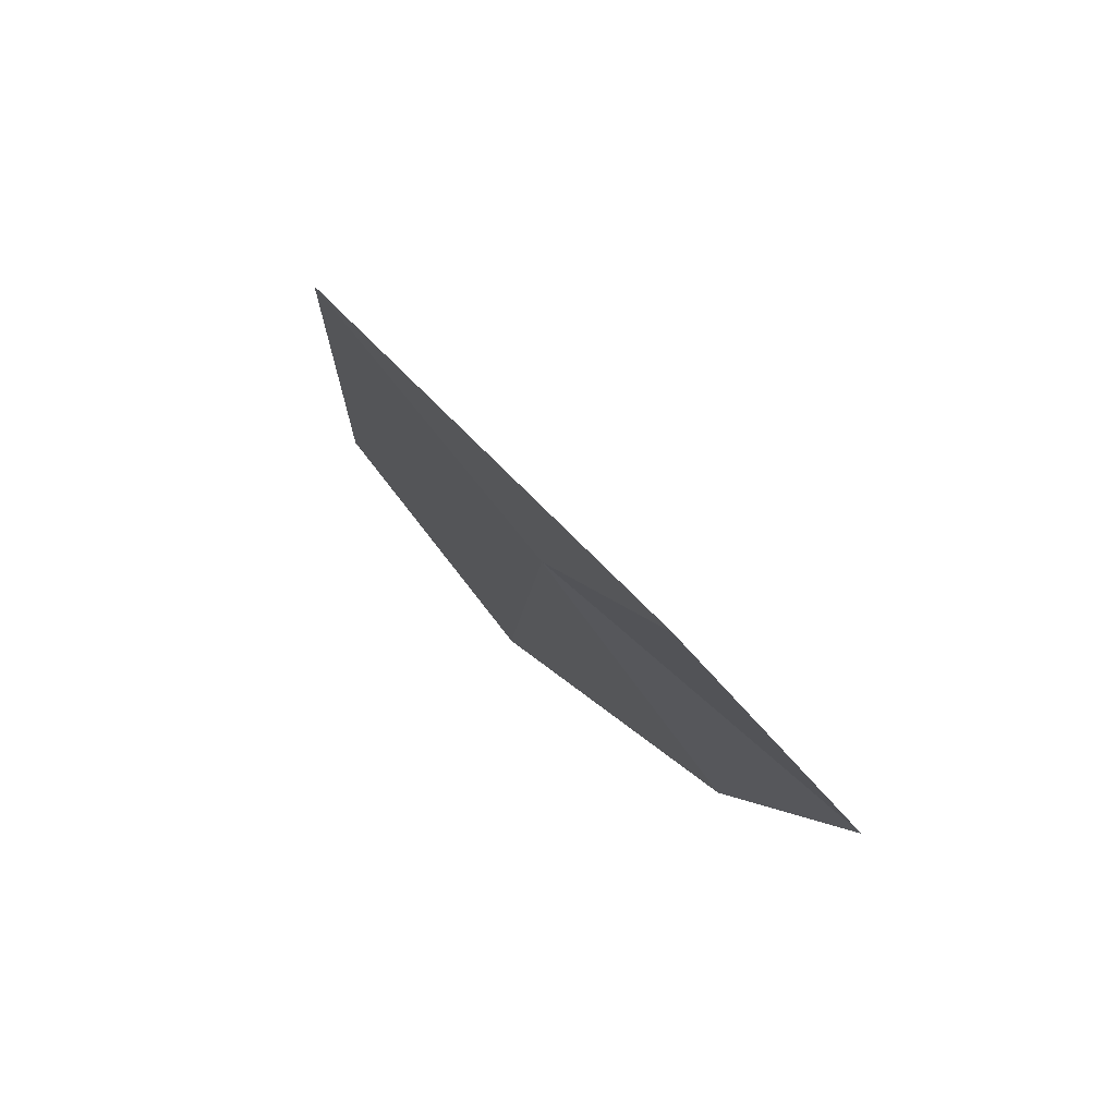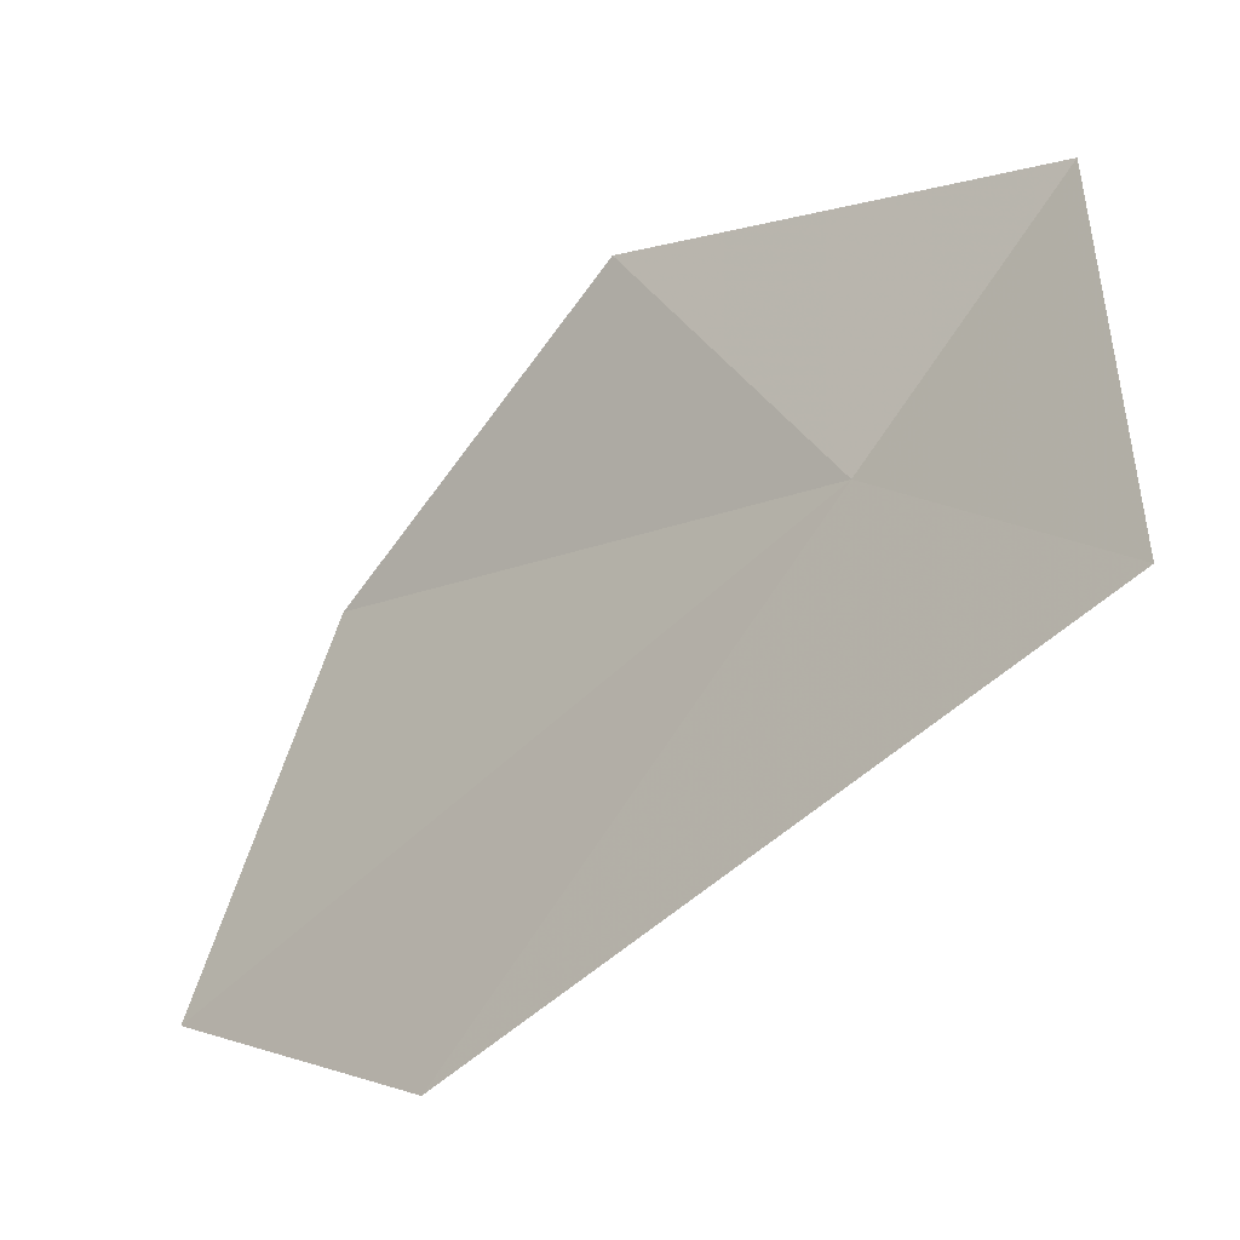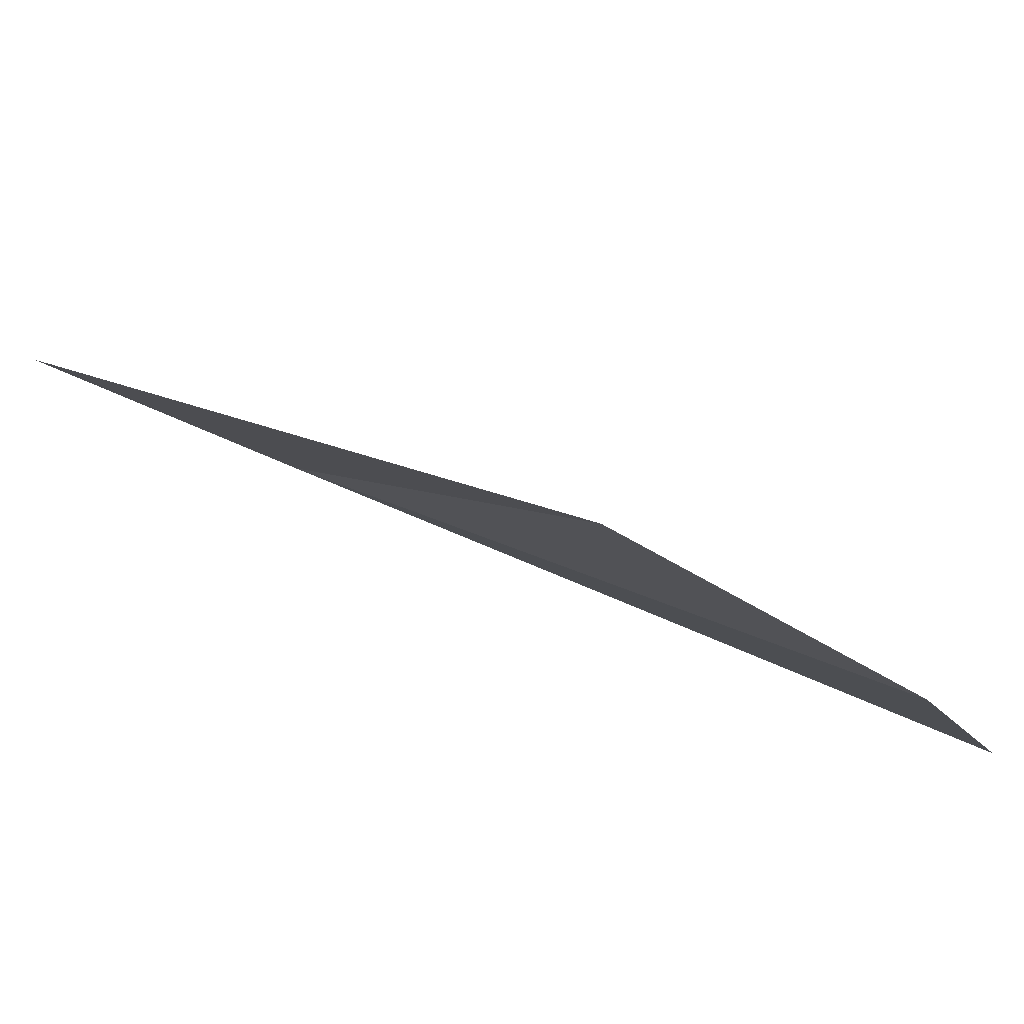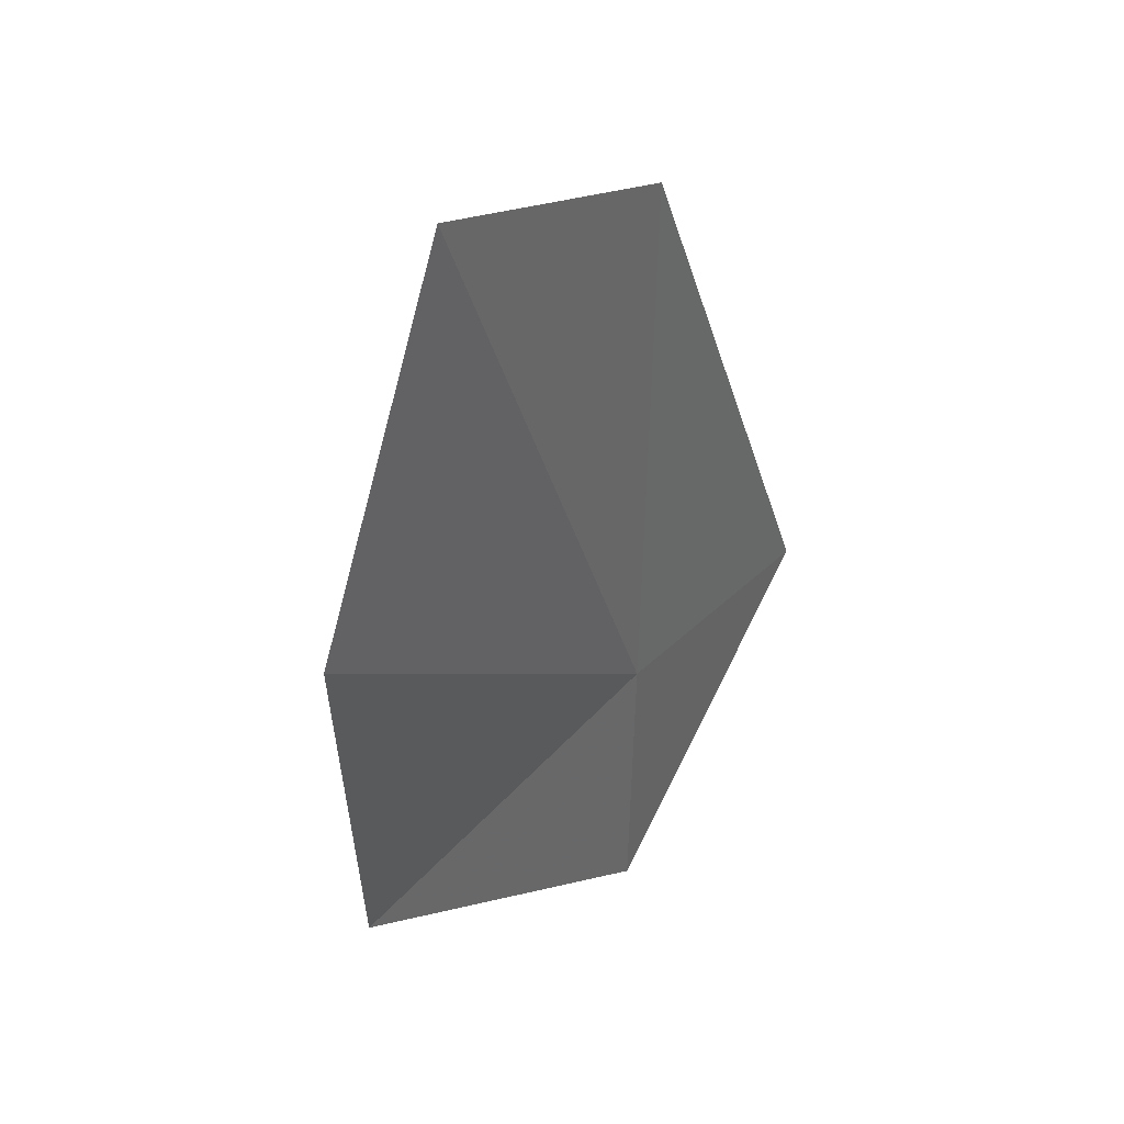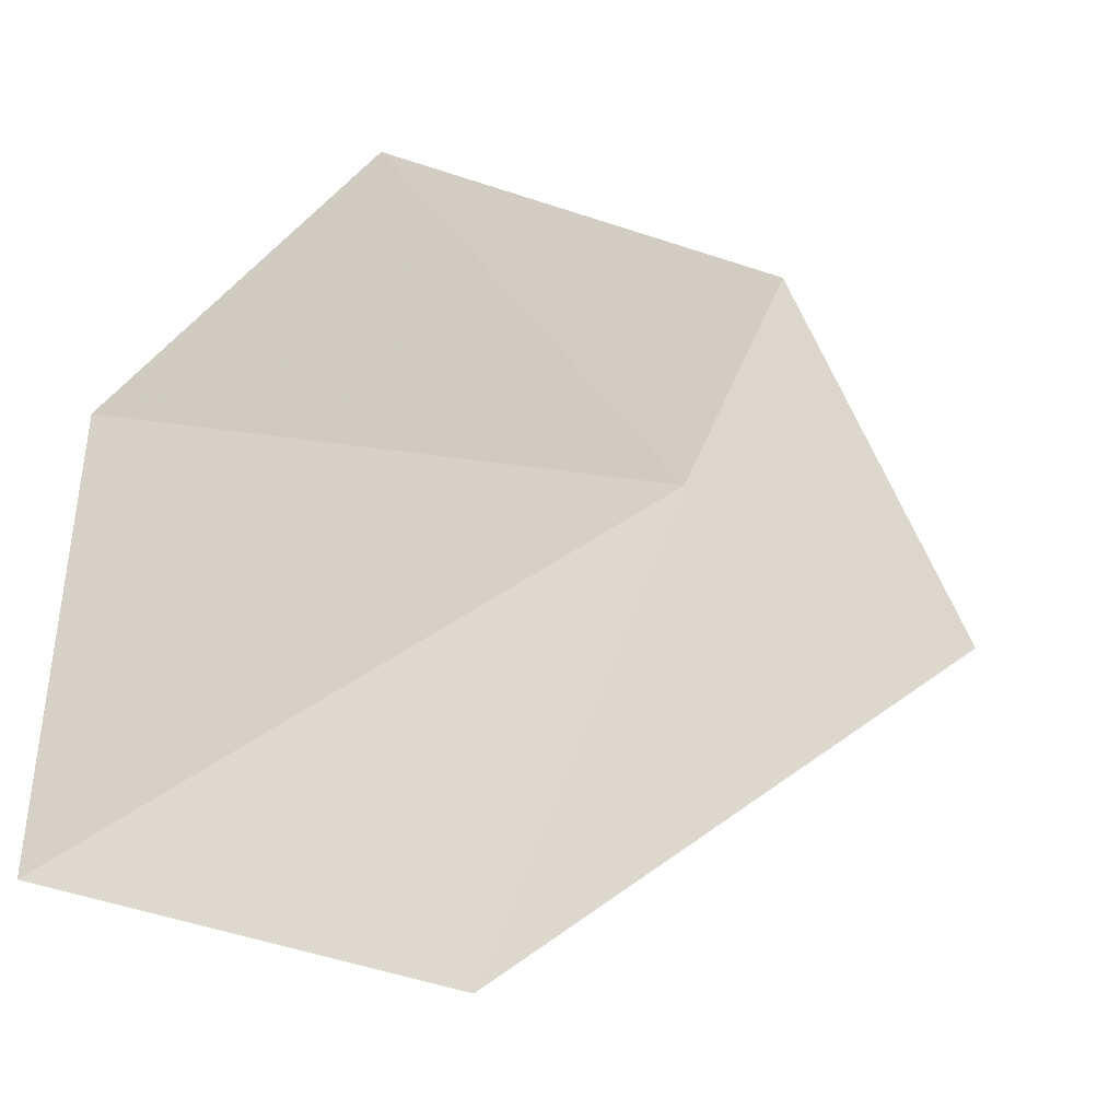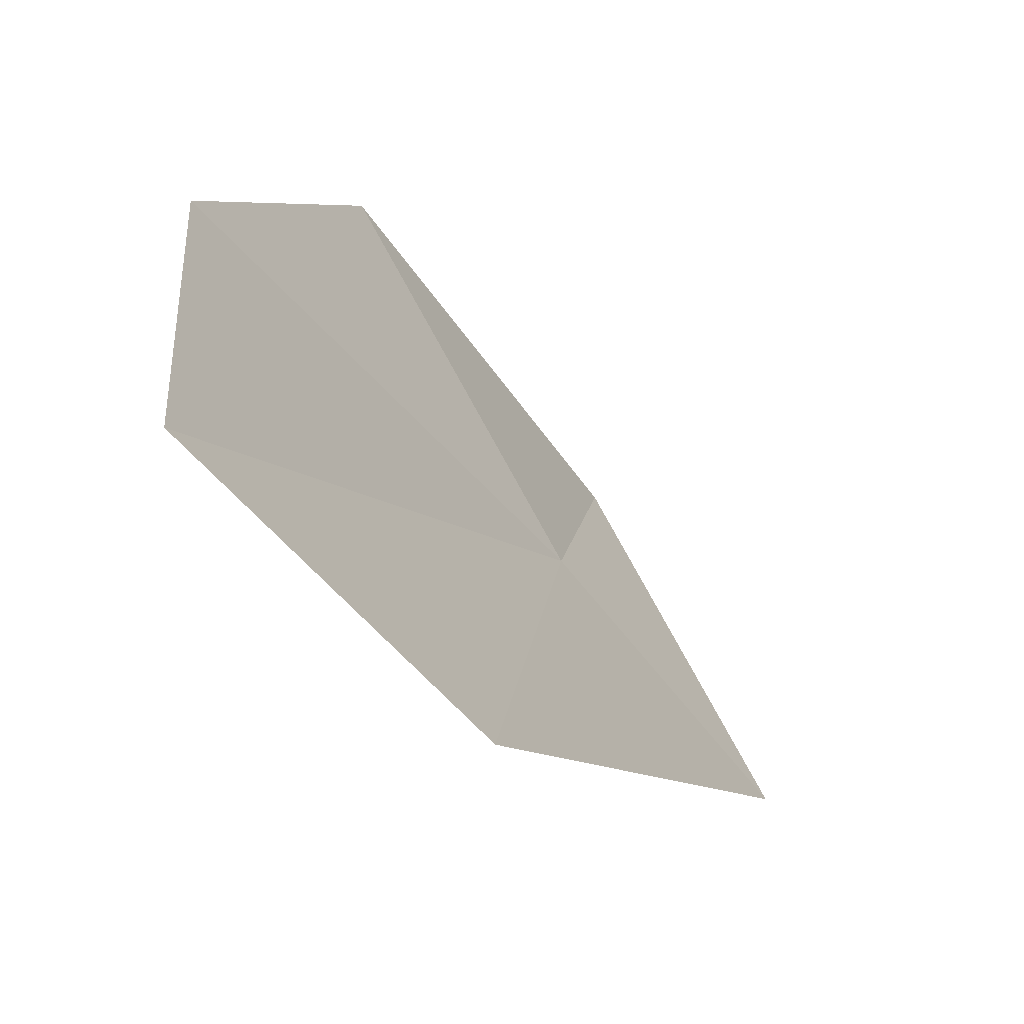
<metadata>
{"format":"obj","ext":"obj","renderer":"f3d","projection":"perspective","resolution":1024,"background":"white","views":[{"elev":36.5,"azim":124.2,"up":"+Z"},{"elev":-14.5,"azim":-11.8,"up":"+Y"},{"elev":70.1,"azim":143.9,"up":"+Y"},{"elev":-73.7,"azim":-34.2,"up":"+Z"},{"elev":-6.1,"azim":-93.9,"up":"+Y"},{"elev":-38.1,"azim":-114.6,"up":"+Y"}]}
</metadata>
<code>
v 44.56 11.31 12.45
v 45.09 10.7 13.73
v 45.2 12.28 12.95
v 43.3 9.368 11.57
v 44.01 12.5 11.24
v 43.16 11.35 10.25
v 42.61 9.762 10.1
f 1 3 2
f 1 2 4
f 1 5 3
f 1 6 5
f 1 4 7
f 1 7 6

</code>
